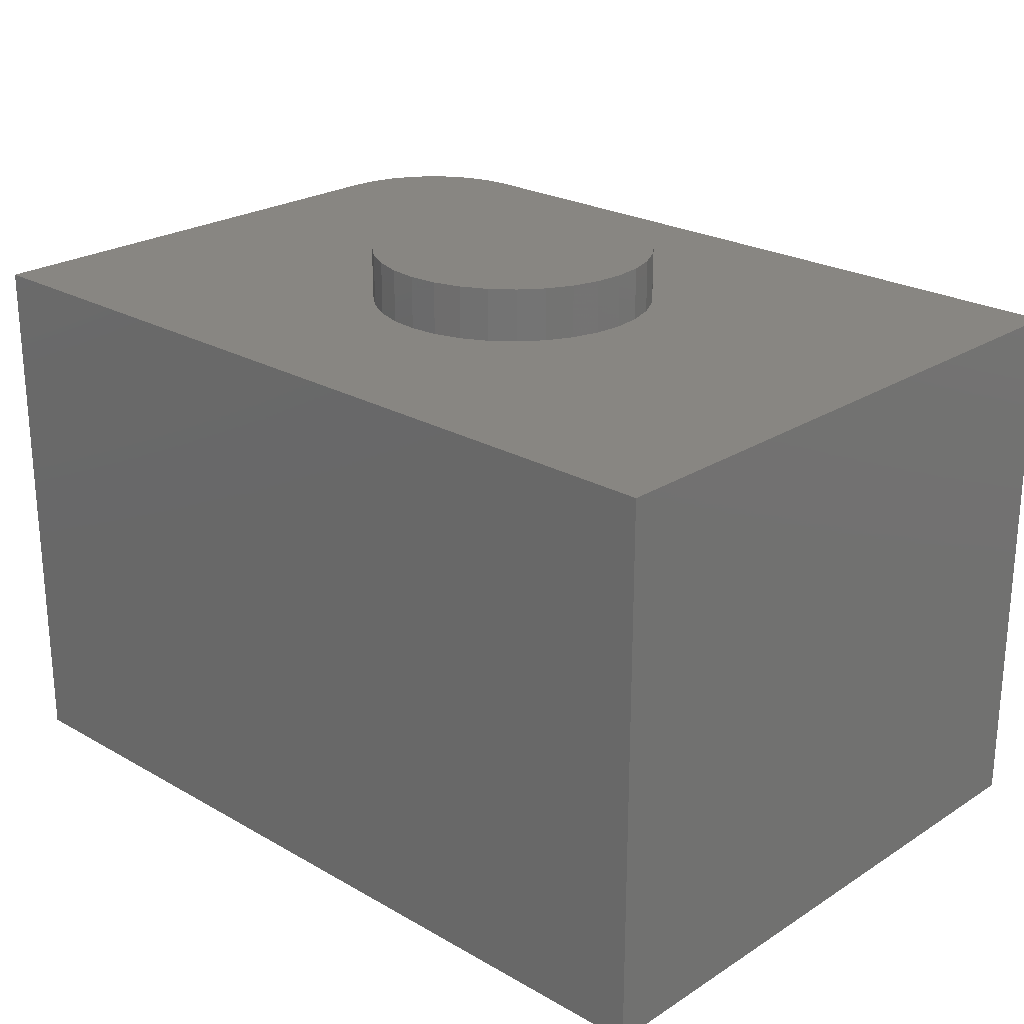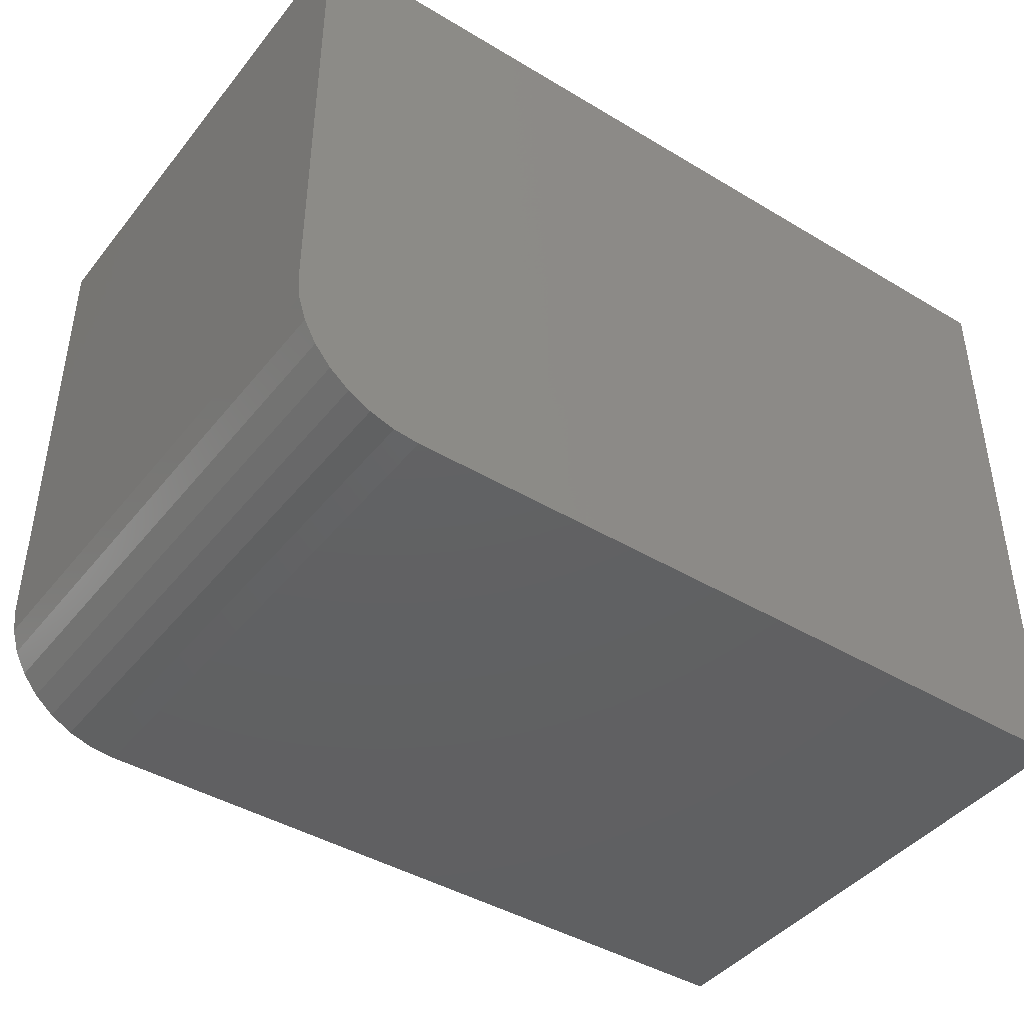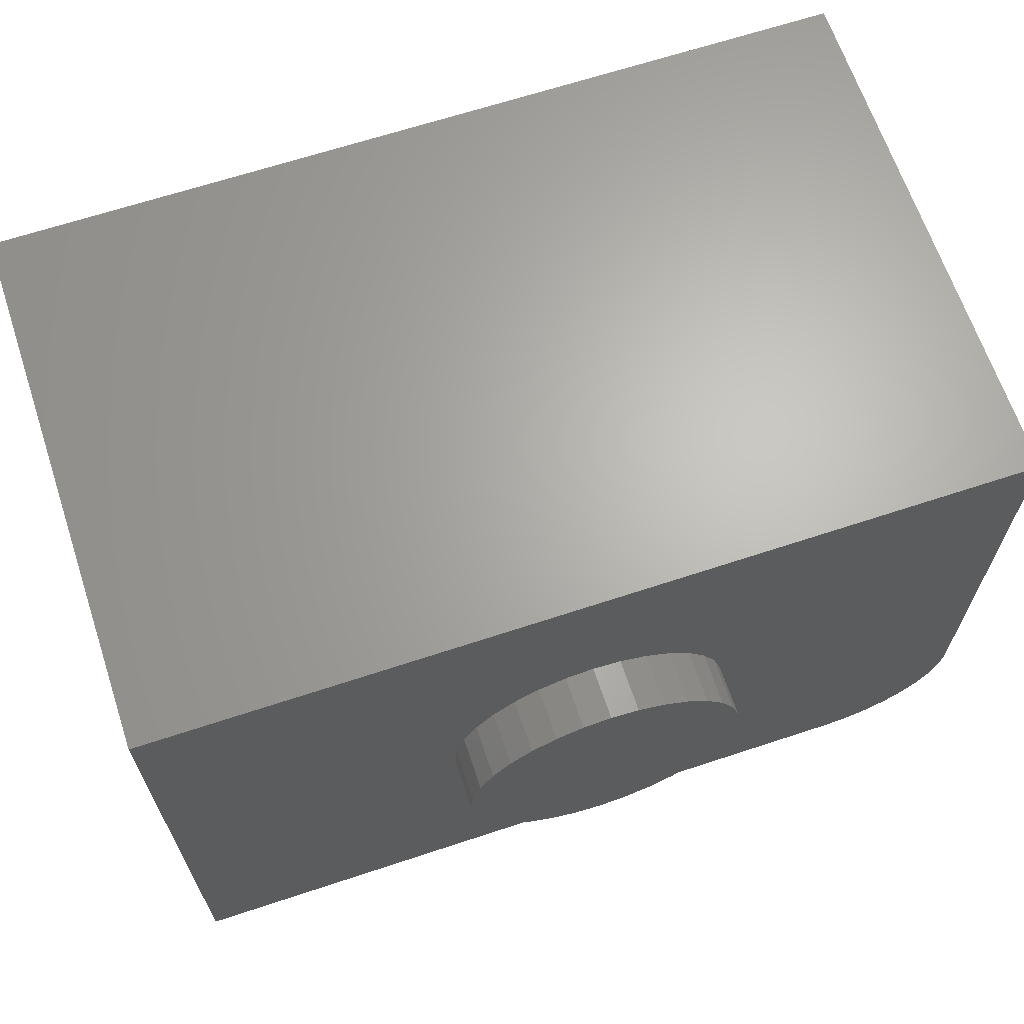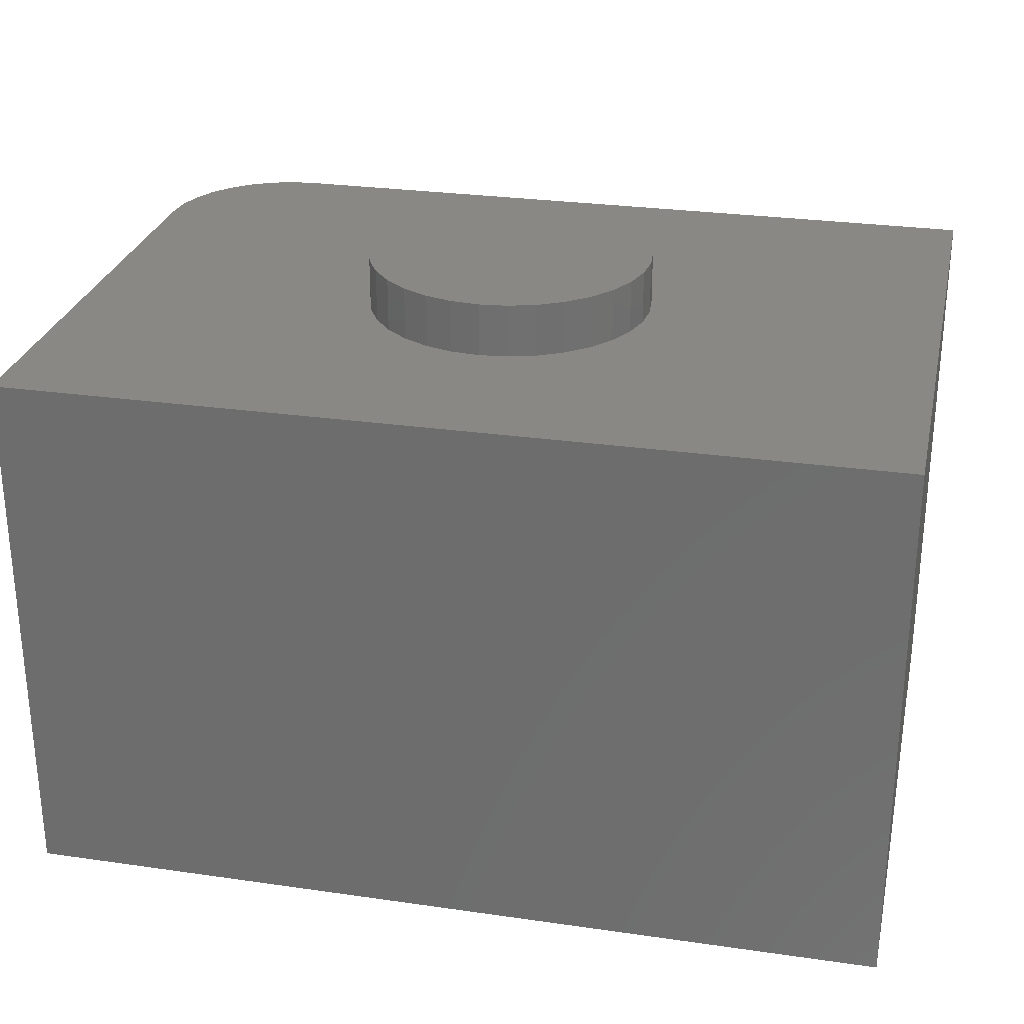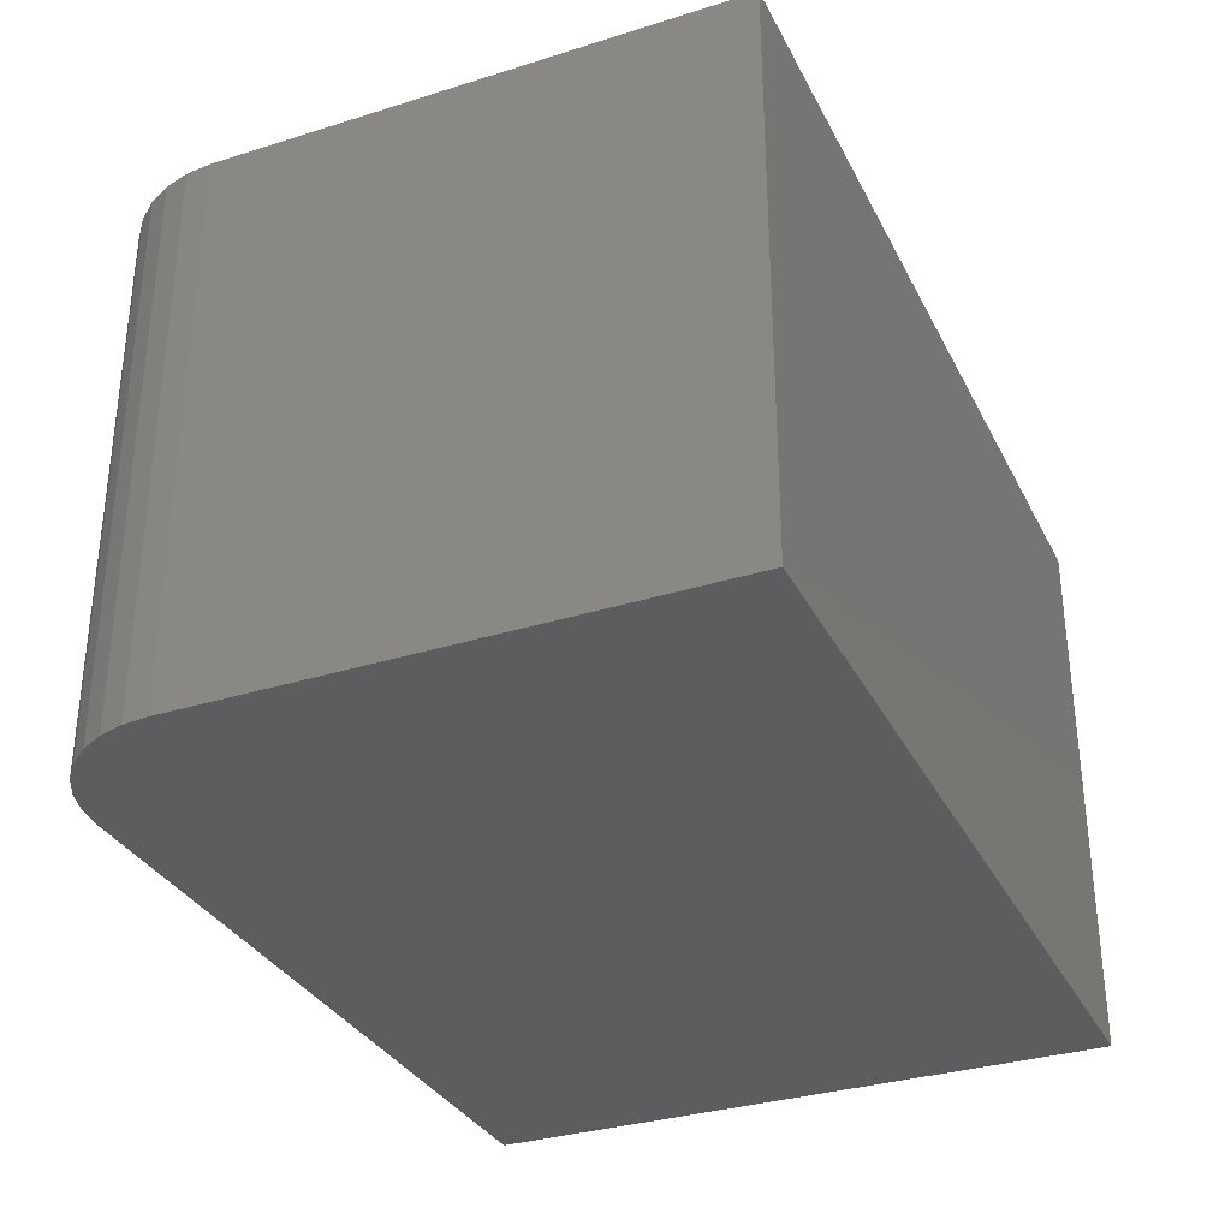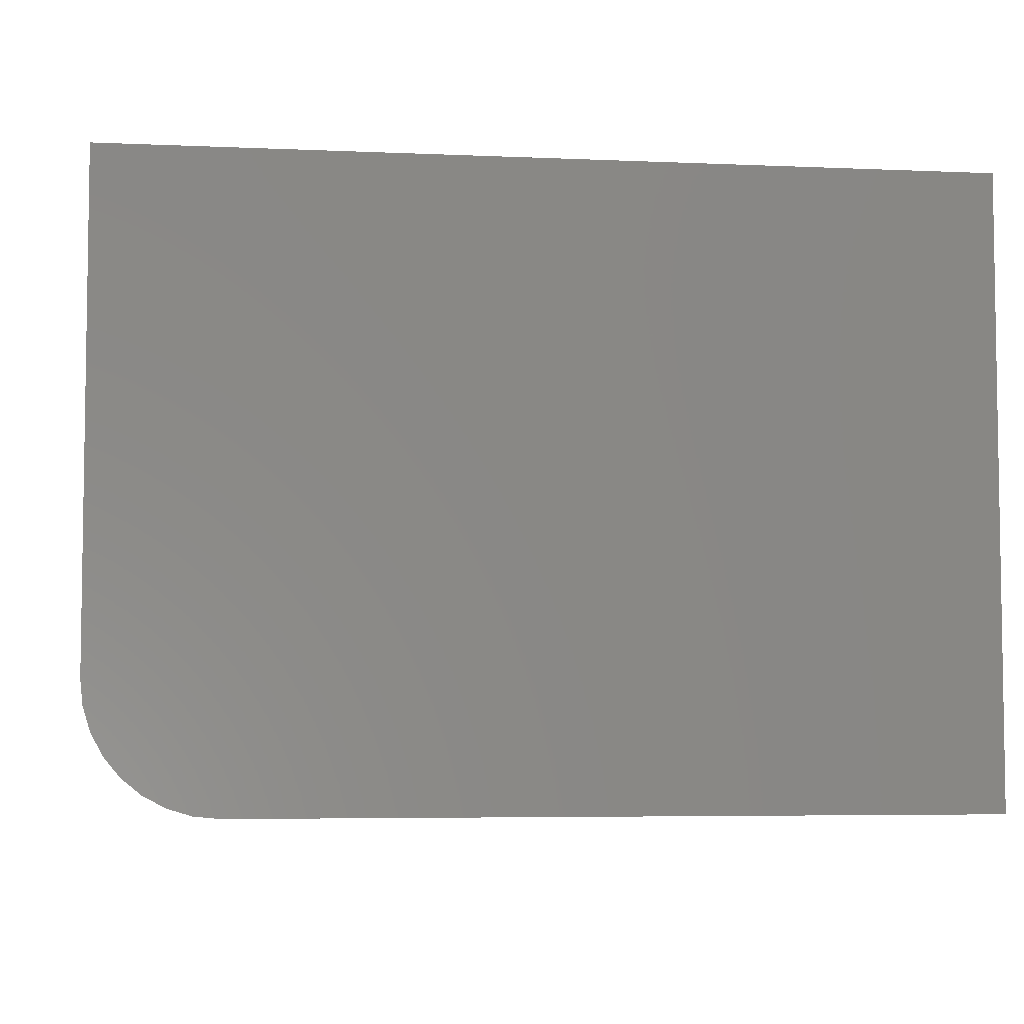
<metadata>
{"format":"stl","ext":"stl","renderer":"f3d","projection":"perspective","resolution":1024,"background":"white","views":[{"elev":23.8,"azim":-136.5,"up":"+Z"},{"elev":-42.8,"azim":144.5,"up":"+Y"},{"elev":65.7,"azim":-18.4,"up":"+Y"},{"elev":27.6,"azim":-167.6,"up":"+Z"},{"elev":-32.7,"azim":113.5,"up":"+Z"},{"elev":-5.3,"azim":172.3,"up":"+Y"}]}
</metadata>
<code>
# stl→obj: 88 verts, 172 faces
v -0.3203 0.232 0.3984
v -0.3203 -0.2266 0.3984
v -0.1031 0.02079 0.3984
v -0.09699 0.04079 0.3984
v -0.08714 0.05921 0.3984
v -0.07388 0.07536 0.3984
v -0.05773 0.08862 0.3984
v -0.03931 0.09847 0.3984
v -0.01931 0.1045 0.3984
v 0.3203 0.232 0.3984
v 0.00148 0.1066 0.3984
v 0.02227 0.1045 0.3984
v 0.04227 0.09847 0.3984
v 0.06069 0.08862 0.3984
v 0.07684 0.07536 0.3984
v 0.0901 0.05921 0.3984
v 0.09995 0.04079 0.3984
v 0.3203 -0.1328 0.3984
v 0.2266 -0.2266 0.3984
v 0.00148 -0.1066 0.3984
v -0.01931 -0.1045 0.3984
v -0.03931 -0.09847 0.3984
v -0.05773 -0.08862 0.3984
v -0.07388 -0.07536 0.3984
v -0.08714 -0.05921 0.3984
v -0.09699 -0.04079 0.3984
v -0.1031 -0.02079 0.3984
v -0.1051 -3.428e-17 0.3984
v 0.106 0.02079 0.3984
v 0.1081 0 0.3984
v 0.106 -0.02079 0.3984
v 0.09995 -0.04079 0.3984
v 0.0901 -0.05921 0.3984
v 0.07684 -0.07536 0.3984
v 0.06069 -0.08862 0.3984
v 0.04227 -0.09847 0.3984
v 0.02227 -0.1045 0.3984
v 0.2449 -0.2248 0.3984
v 0.2624 -0.2194 0.3984
v 0.2786 -0.2108 0.3984
v 0.2929 -0.1991 0.3984
v 0.3045 -0.1849 0.3984
v 0.3132 -0.1687 0.3984
v 0.3185 -0.1511 0.3984
v 0.1081 0 0.4375
v 0.106 -0.02079 0.4375
v 0.09995 -0.04079 0.4375
v 0.0901 -0.05921 0.4375
v 0.07684 -0.07536 0.4375
v 0.06069 -0.08862 0.4375
v 0.04227 -0.09847 0.4375
v 0.02227 -0.1045 0.4375
v 0.00148 -0.1066 0.4375
v -0.01931 -0.1045 0.4375
v -0.03931 -0.09847 0.4375
v -0.05773 -0.08862 0.4375
v -0.07388 -0.07536 0.4375
v -0.08714 -0.05921 0.4375
v -0.09699 -0.04079 0.4375
v -0.1031 -0.02079 0.4375
v -0.1051 1.305e-17 0.4375
v -0.1031 0.02079 0.4375
v -0.09699 0.04079 0.4375
v -0.08714 0.05921 0.4375
v -0.07388 0.07536 0.4375
v -0.05773 0.08862 0.4375
v -0.03931 0.09847 0.4375
v -0.01931 0.1045 0.4375
v 0.00148 0.1066 0.4375
v 0.02227 0.1045 0.4375
v 0.04227 0.09847 0.4375
v 0.06069 0.08862 0.4375
v 0.07684 0.07536 0.4375
v 0.0901 0.05921 0.4375
v 0.09995 0.04079 0.4375
v 0.106 0.02079 0.4375
v -0.3203 -0.2266 0
v 0.2449 -0.2248 0
v 0.2266 -0.2266 0
v 0.3203 -0.1328 0
v 0.3185 -0.1511 0
v 0.3132 -0.1687 0
v 0.3045 -0.1849 0
v 0.2929 -0.1991 0
v 0.2786 -0.2108 0
v 0.2624 -0.2194 0
v -0.3203 0.232 0
v 0.3203 0.232 0
f 1 2 3
f 1 3 4
f 1 4 5
f 1 5 6
f 1 6 7
f 1 7 8
f 1 8 9
f 10 1 9
f 10 9 11
f 10 11 12
f 10 12 13
f 10 13 14
f 10 14 15
f 10 15 16
f 10 16 17
f 10 17 18
f 2 19 20
f 2 20 21
f 2 21 22
f 2 22 23
f 2 23 24
f 2 24 25
f 2 25 26
f 2 26 27
f 2 27 28
f 2 28 3
f 18 17 29
f 18 29 30
f 18 30 31
f 18 31 32
f 18 32 33
f 18 33 34
f 18 34 35
f 18 35 36
f 18 36 37
f 18 37 20
f 20 19 38
f 20 38 39
f 20 39 40
f 20 40 41
f 20 41 42
f 20 42 43
f 20 43 44
f 20 44 18
f 30 45 31
f 31 45 46
f 31 46 32
f 32 46 47
f 32 47 33
f 33 47 48
f 33 48 34
f 34 48 49
f 34 49 35
f 35 49 50
f 35 50 36
f 36 50 51
f 36 51 37
f 37 51 52
f 37 52 20
f 20 52 53
f 20 53 21
f 21 53 54
f 21 54 22
f 22 54 55
f 22 55 23
f 23 55 56
f 23 56 24
f 24 56 57
f 24 57 25
f 25 57 58
f 25 58 26
f 26 58 59
f 26 59 27
f 27 59 60
f 27 60 28
f 28 60 61
f 28 61 3
f 3 61 62
f 3 62 4
f 4 62 63
f 4 63 5
f 5 63 64
f 5 64 6
f 6 64 65
f 6 65 7
f 7 65 66
f 7 66 8
f 8 66 67
f 8 67 9
f 9 67 68
f 9 68 11
f 11 68 69
f 11 69 12
f 12 69 70
f 12 70 13
f 13 70 71
f 13 71 14
f 14 71 72
f 14 72 15
f 15 72 73
f 15 73 16
f 16 73 74
f 16 74 17
f 17 74 75
f 17 75 29
f 29 75 76
f 29 76 30
f 30 76 45
f 68 70 69
f 70 68 67
f 70 67 71
f 71 67 66
f 71 66 72
f 50 55 51
f 51 55 54
f 51 54 52
f 52 54 53
f 72 66 73
f 73 66 65
f 73 65 74
f 74 65 64
f 74 64 75
f 75 64 63
f 75 63 76
f 76 63 62
f 76 62 45
f 45 62 61
f 45 61 46
f 46 61 60
f 46 60 47
f 47 60 59
f 47 59 48
f 48 59 58
f 48 58 49
f 49 58 57
f 49 57 50
f 50 57 56
f 50 56 55
f 77 78 79
f 80 81 82
f 80 82 83
f 80 83 84
f 80 84 85
f 80 85 86
f 80 86 78
f 80 78 77
f 80 77 87
f 80 87 88
f 18 80 10
f 10 80 88
f 2 77 19
f 19 77 79
f 80 18 81
f 81 18 44
f 81 44 82
f 82 44 43
f 82 43 83
f 83 43 42
f 83 42 84
f 84 42 41
f 84 41 85
f 85 41 40
f 85 40 86
f 86 40 39
f 86 39 78
f 78 39 38
f 78 38 79
f 79 38 19
f 1 87 2
f 2 87 77
f 10 88 1
f 1 88 87

</code>
